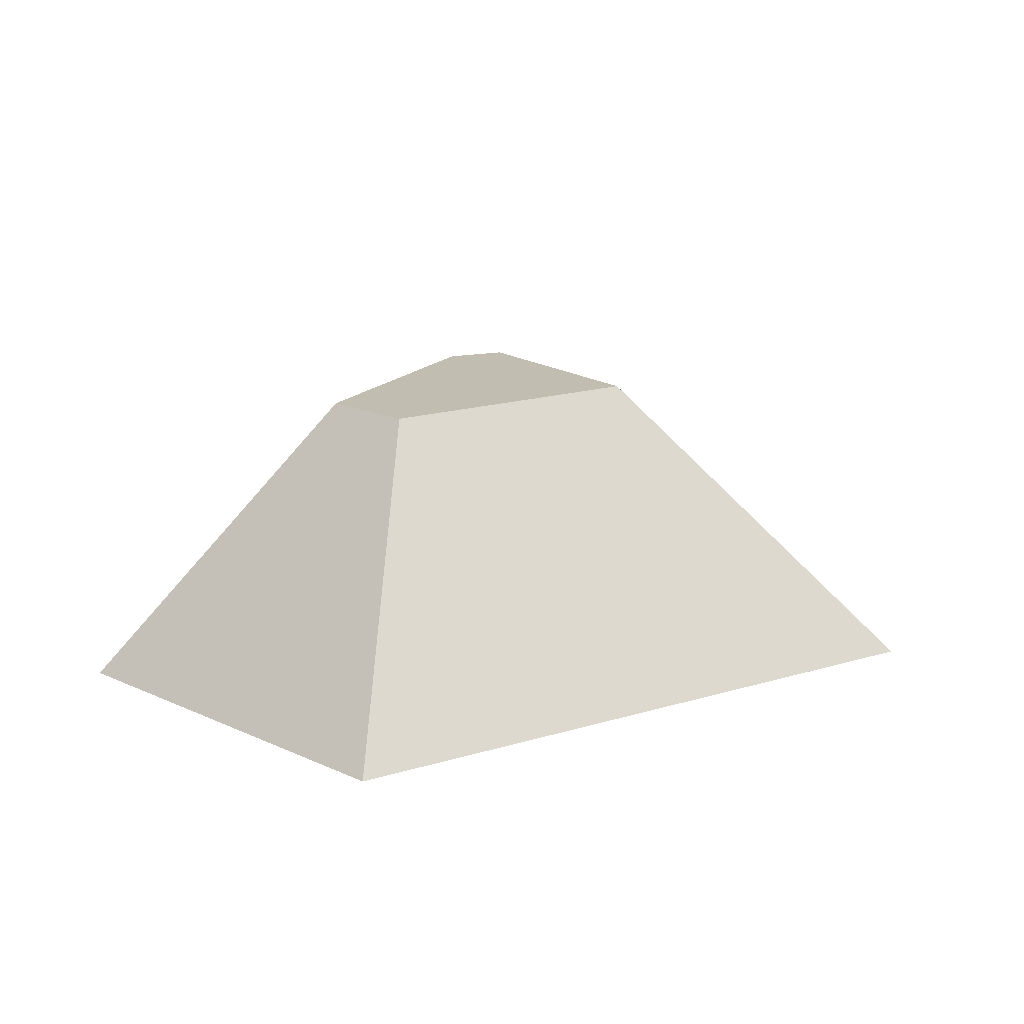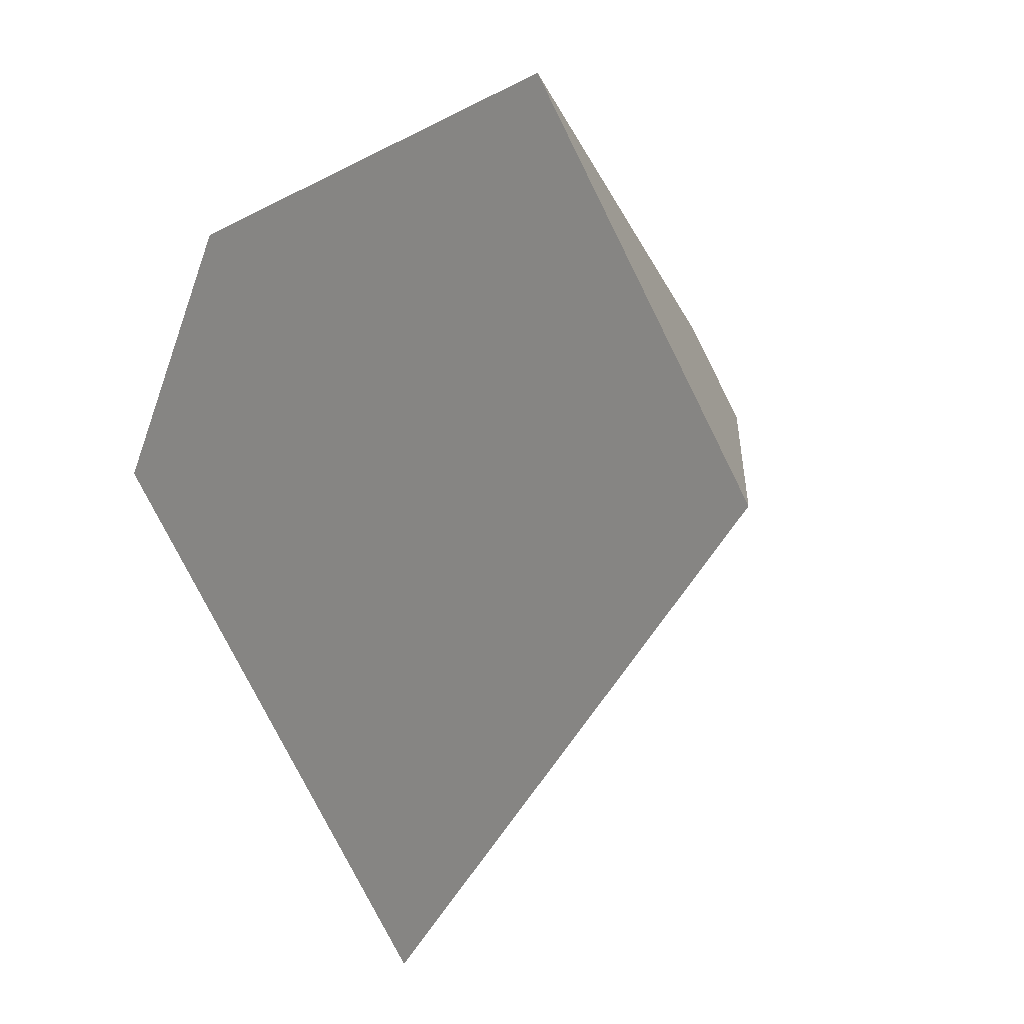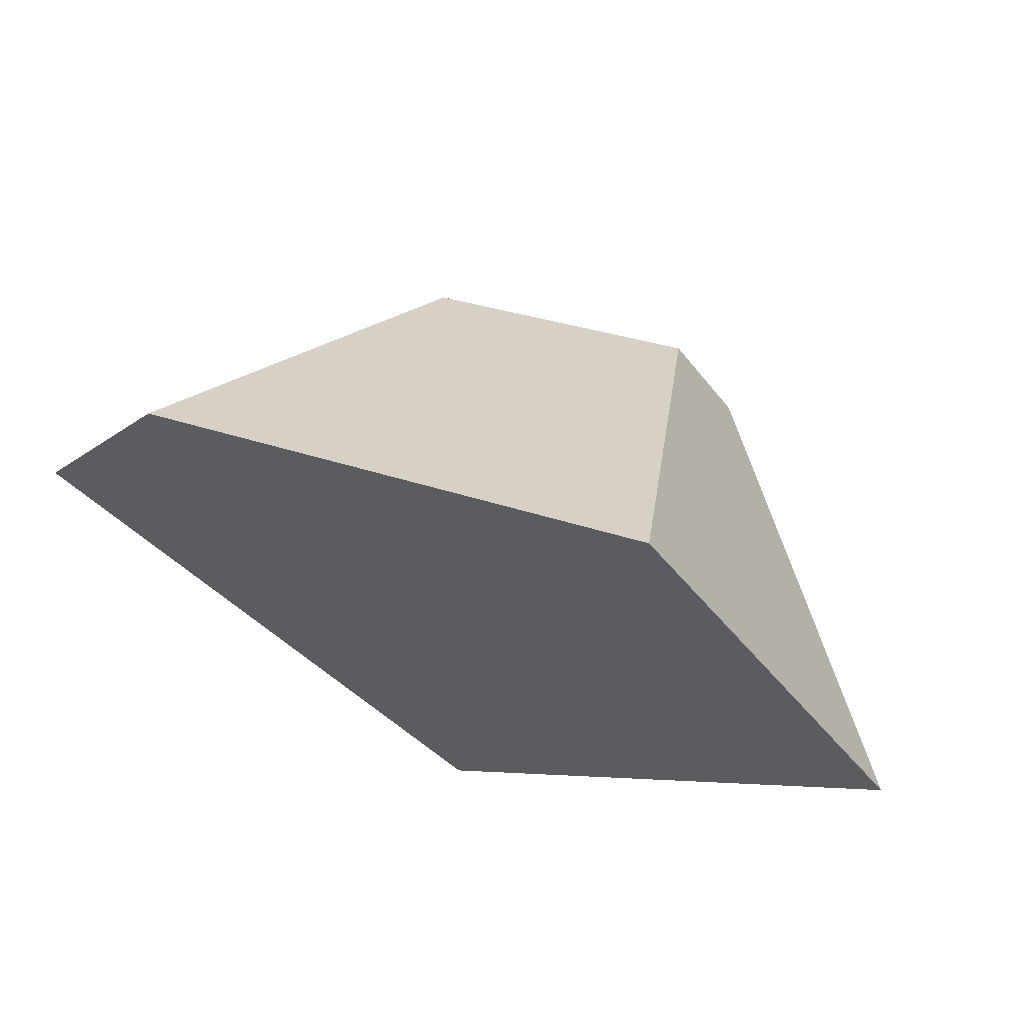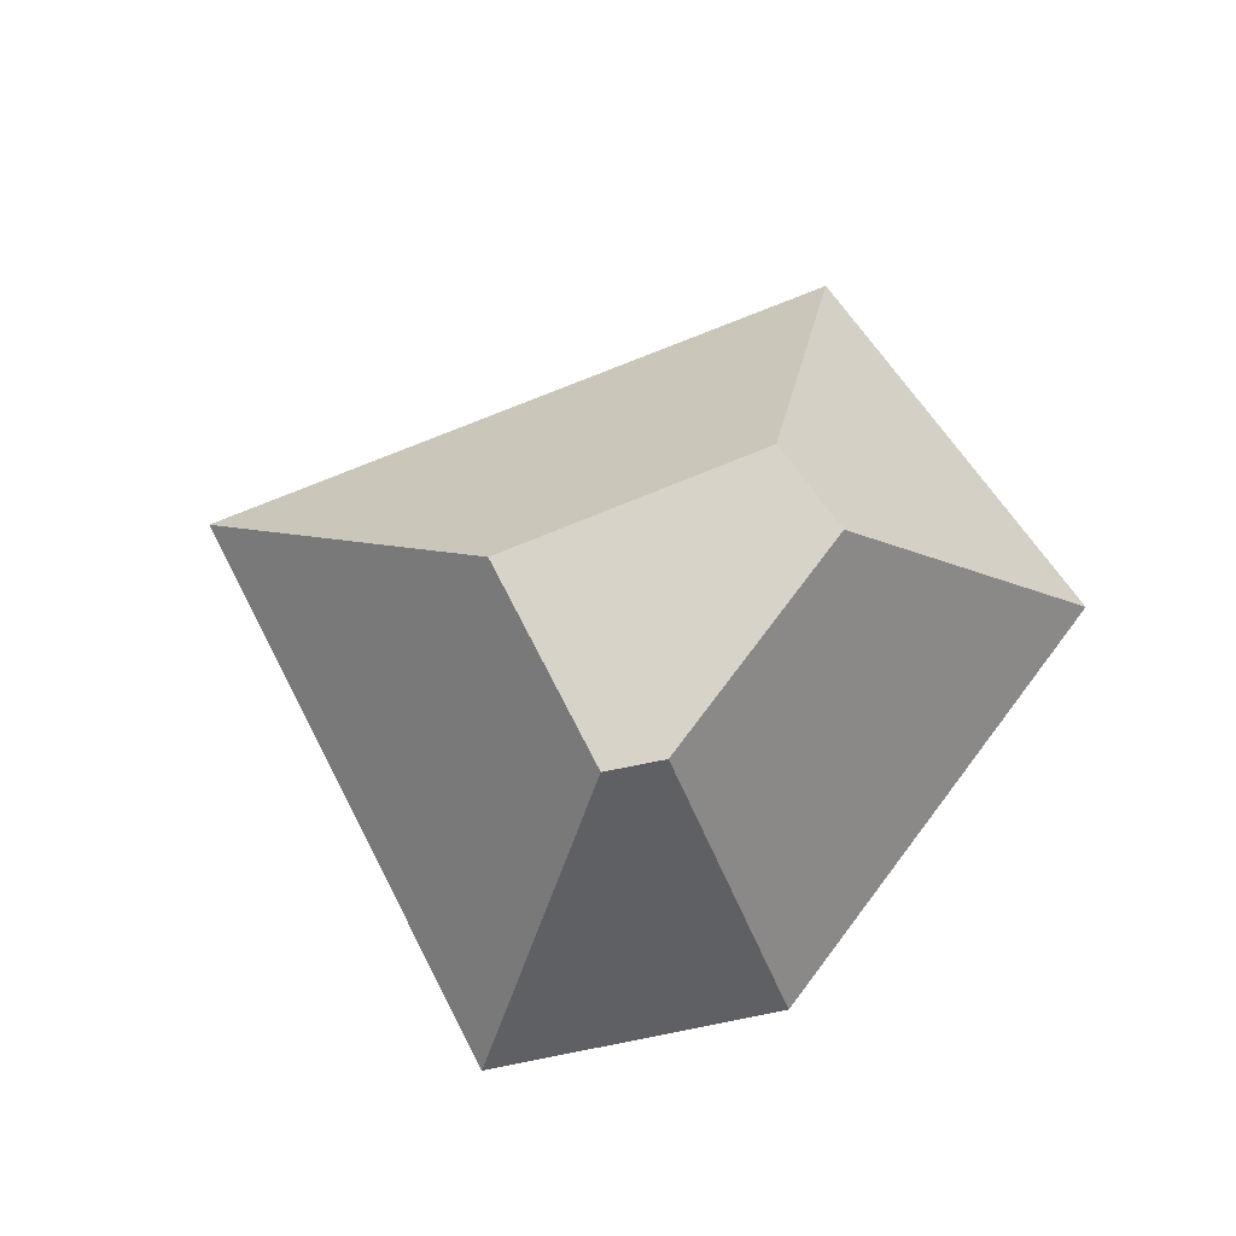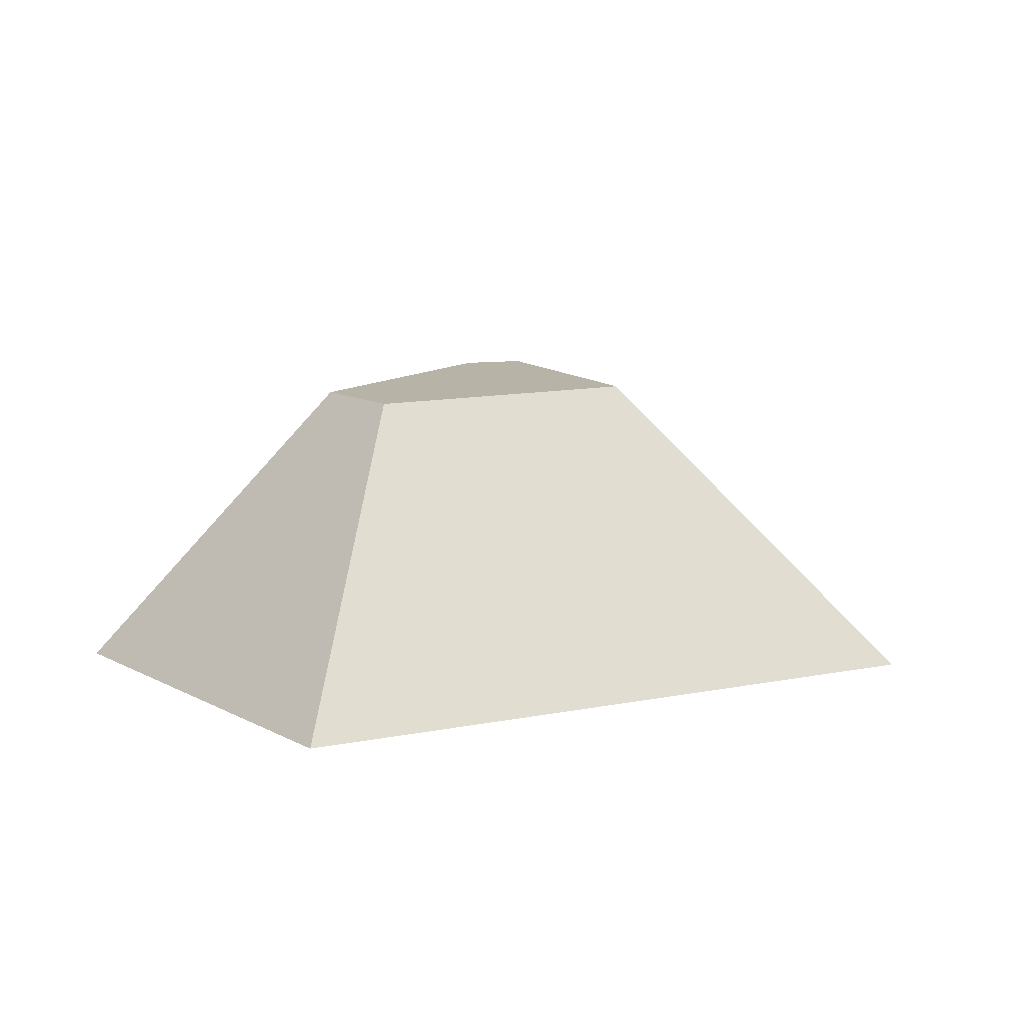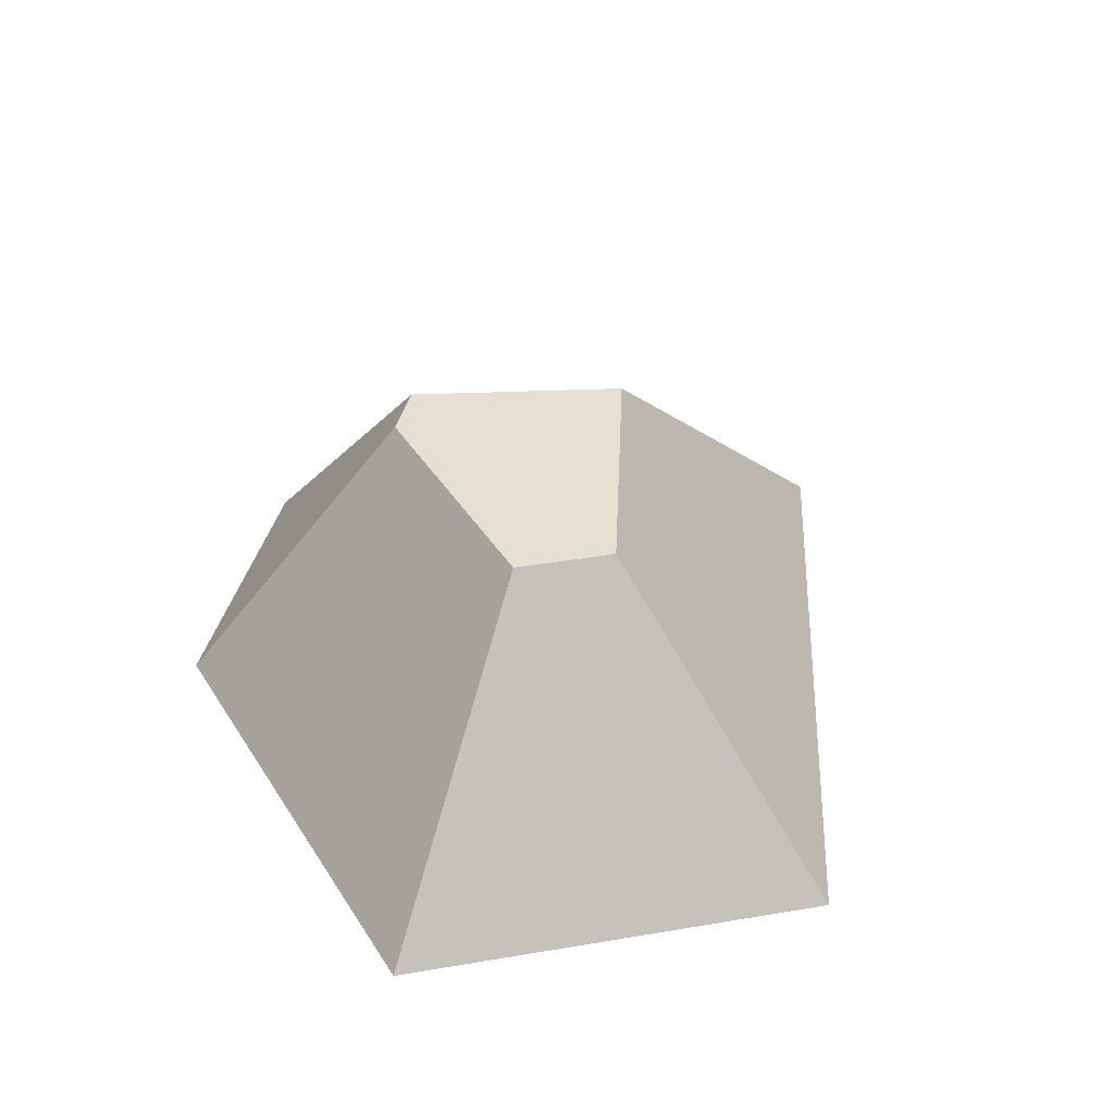
<metadata>
{"format":"obj","ext":"obj","renderer":"f3d","projection":"perspective","resolution":1024,"background":"white","views":[{"elev":16.8,"azim":97.7,"up":"+Y"},{"elev":11.3,"azim":46.2,"up":"+Z"},{"elev":67.1,"azim":24.1,"up":"+Z"},{"elev":76.9,"azim":-72.4,"up":"+Y"},{"elev":12.6,"azim":104.9,"up":"+Y"},{"elev":38.3,"azim":42.1,"up":"+Y"}]}
</metadata>
<code>
o Mesh1_Rock_6_Model
v -0.5168 0.34 0.3655
v 0 0 0.6013
v -0.5 0 0
v -0.3115 0.34 0.6124
v -0.3783 0.34 0.7054
v -0.6614 0.34 0.6047
v -0.6949 0.34 0.5436
v -1 0 0.5
v -0.8326 0 0.8055
v -0.2862 0 1
f 1 2 3
f 2 1 4
f 1 5 4
f 5 1 6
f 6 1 7
f 1 8 7
f 8 1 3
f 3 9 8
f 3 10 9
f 10 3 2
f 4 10 2
f 10 4 5
f 5 9 10
f 9 5 6
f 7 9 6
f 9 7 8

</code>
